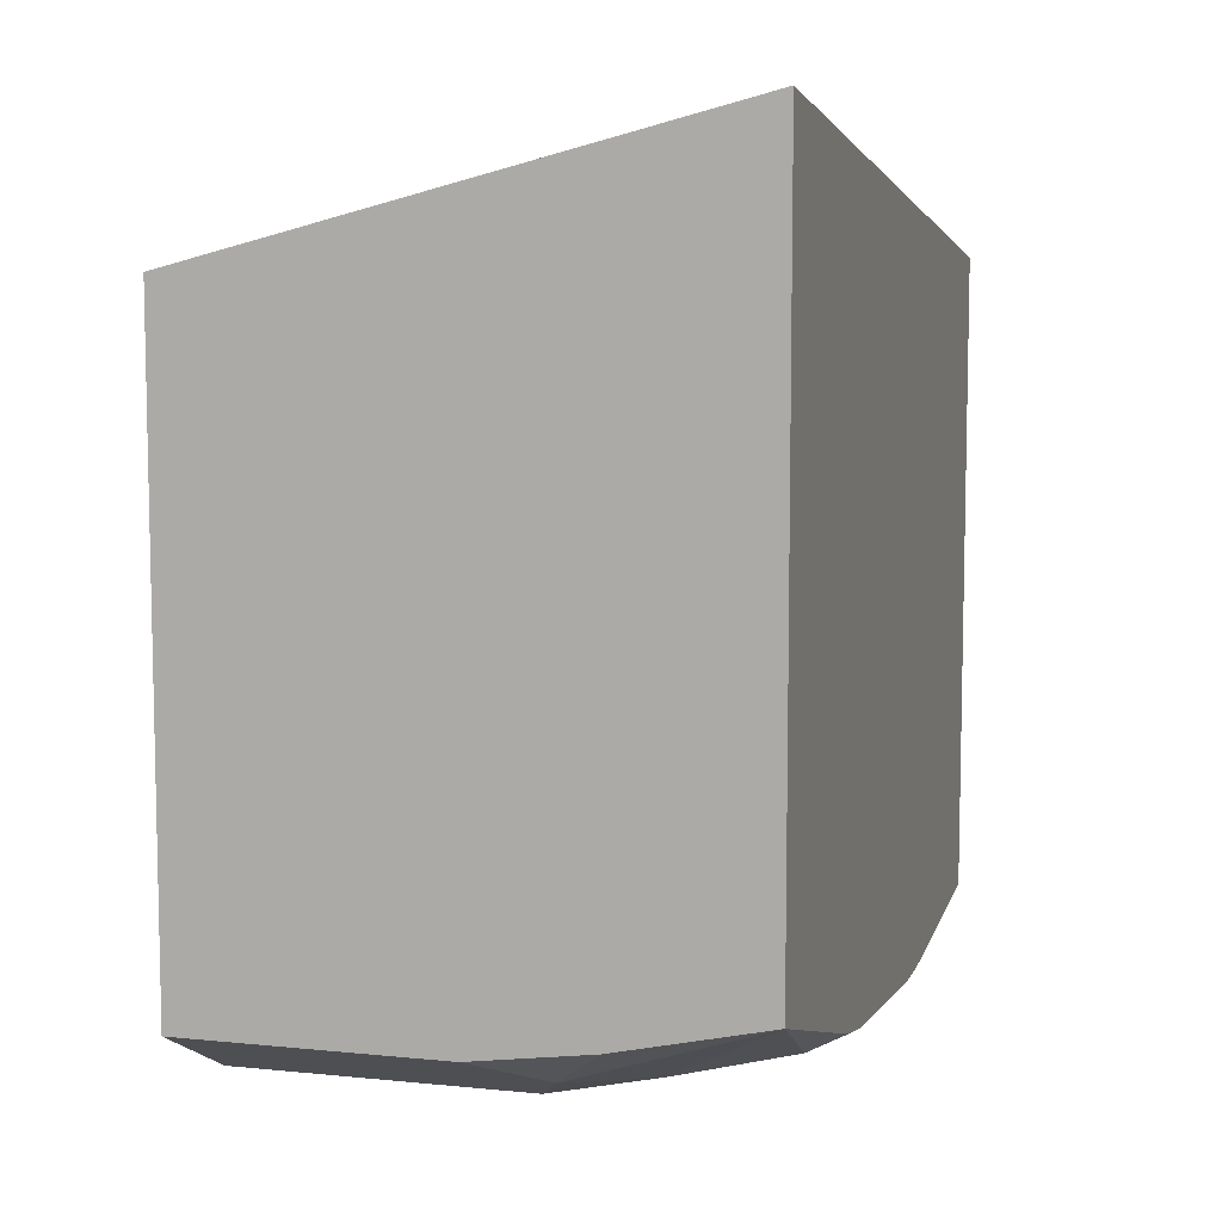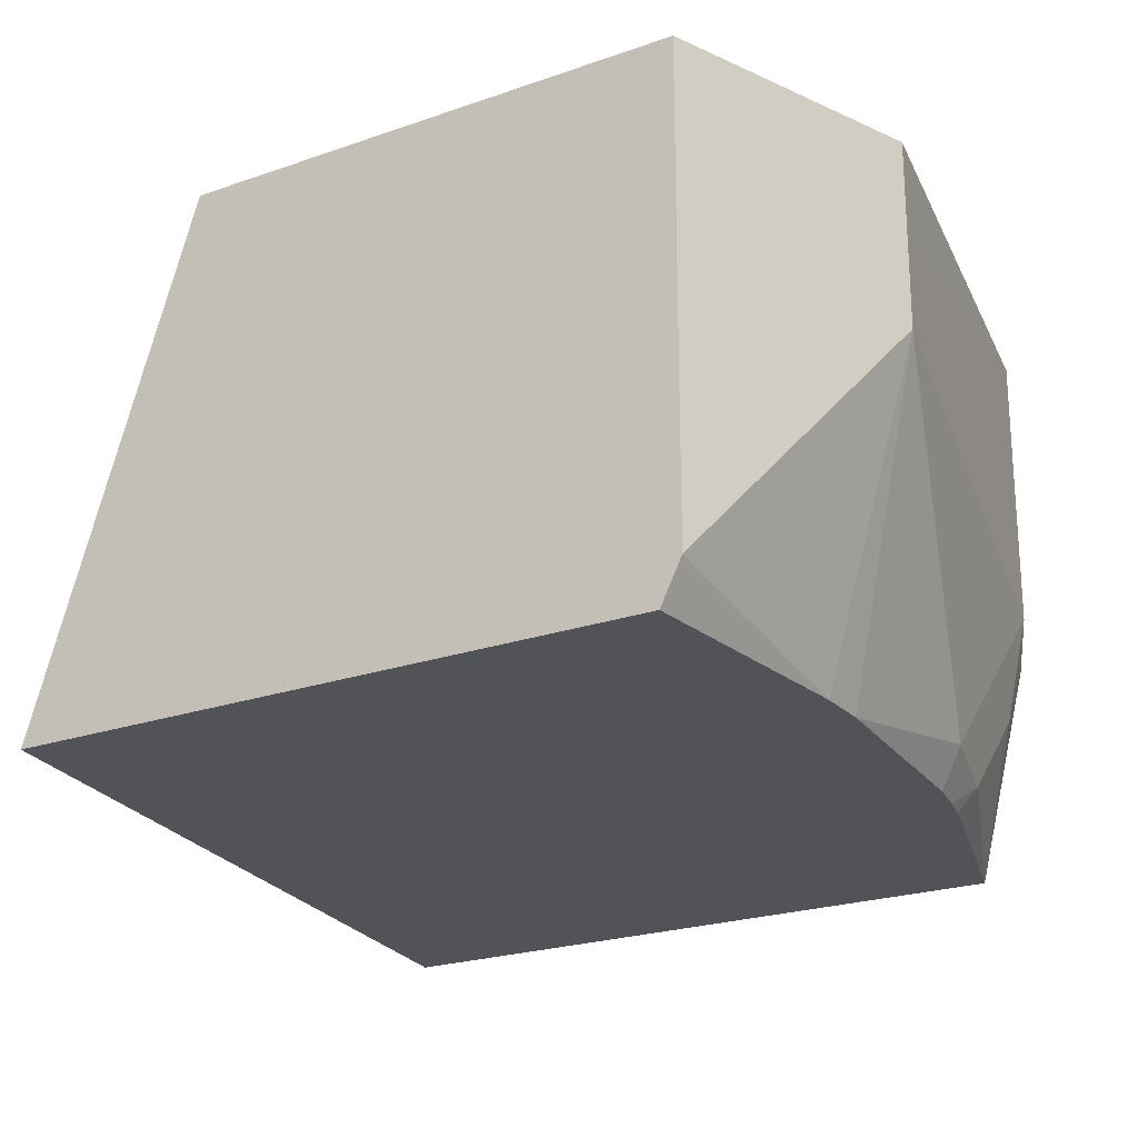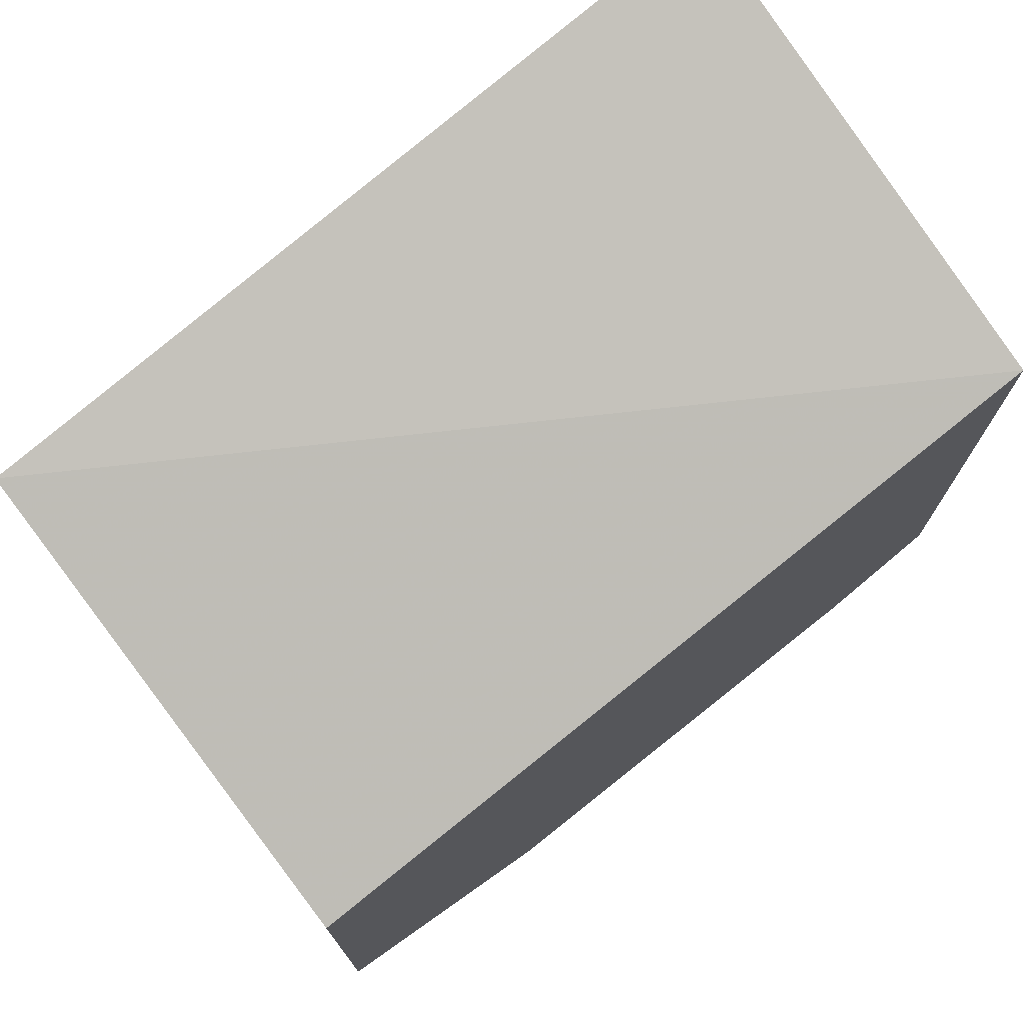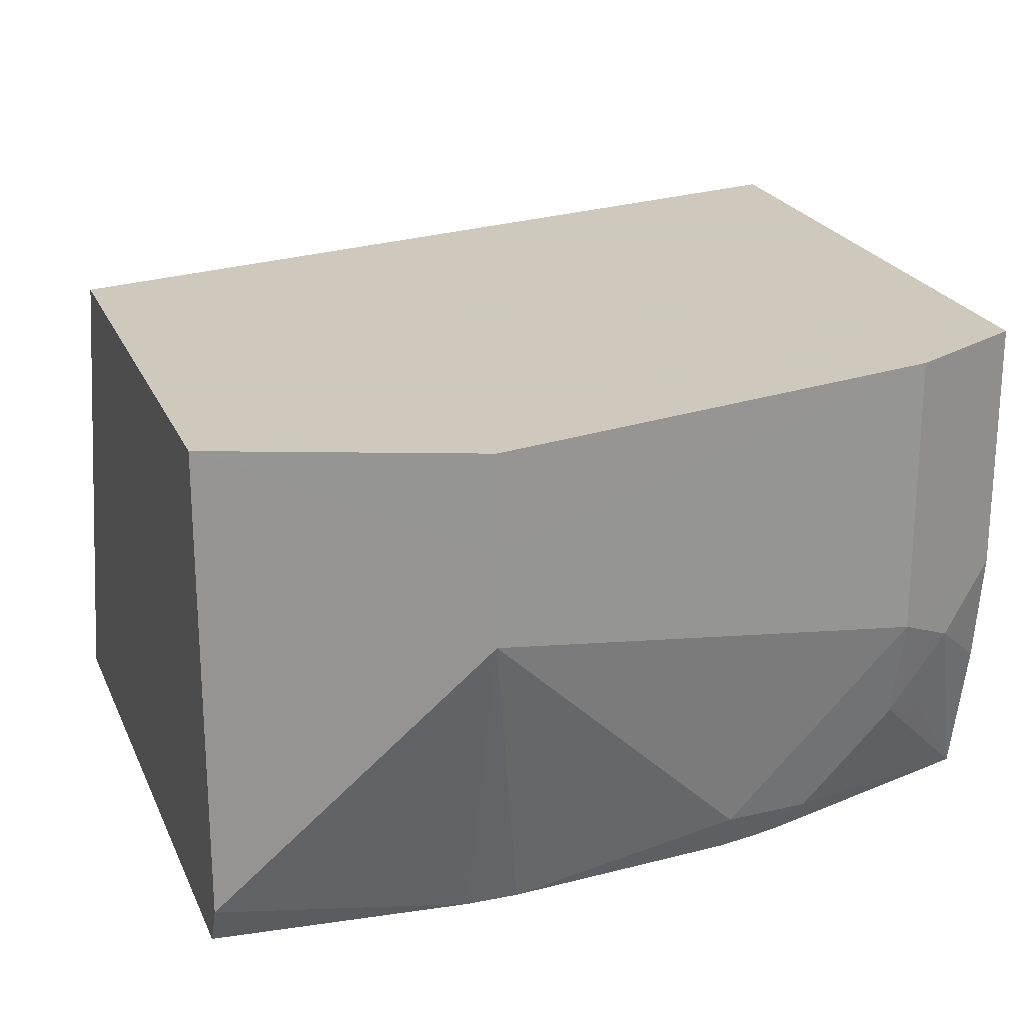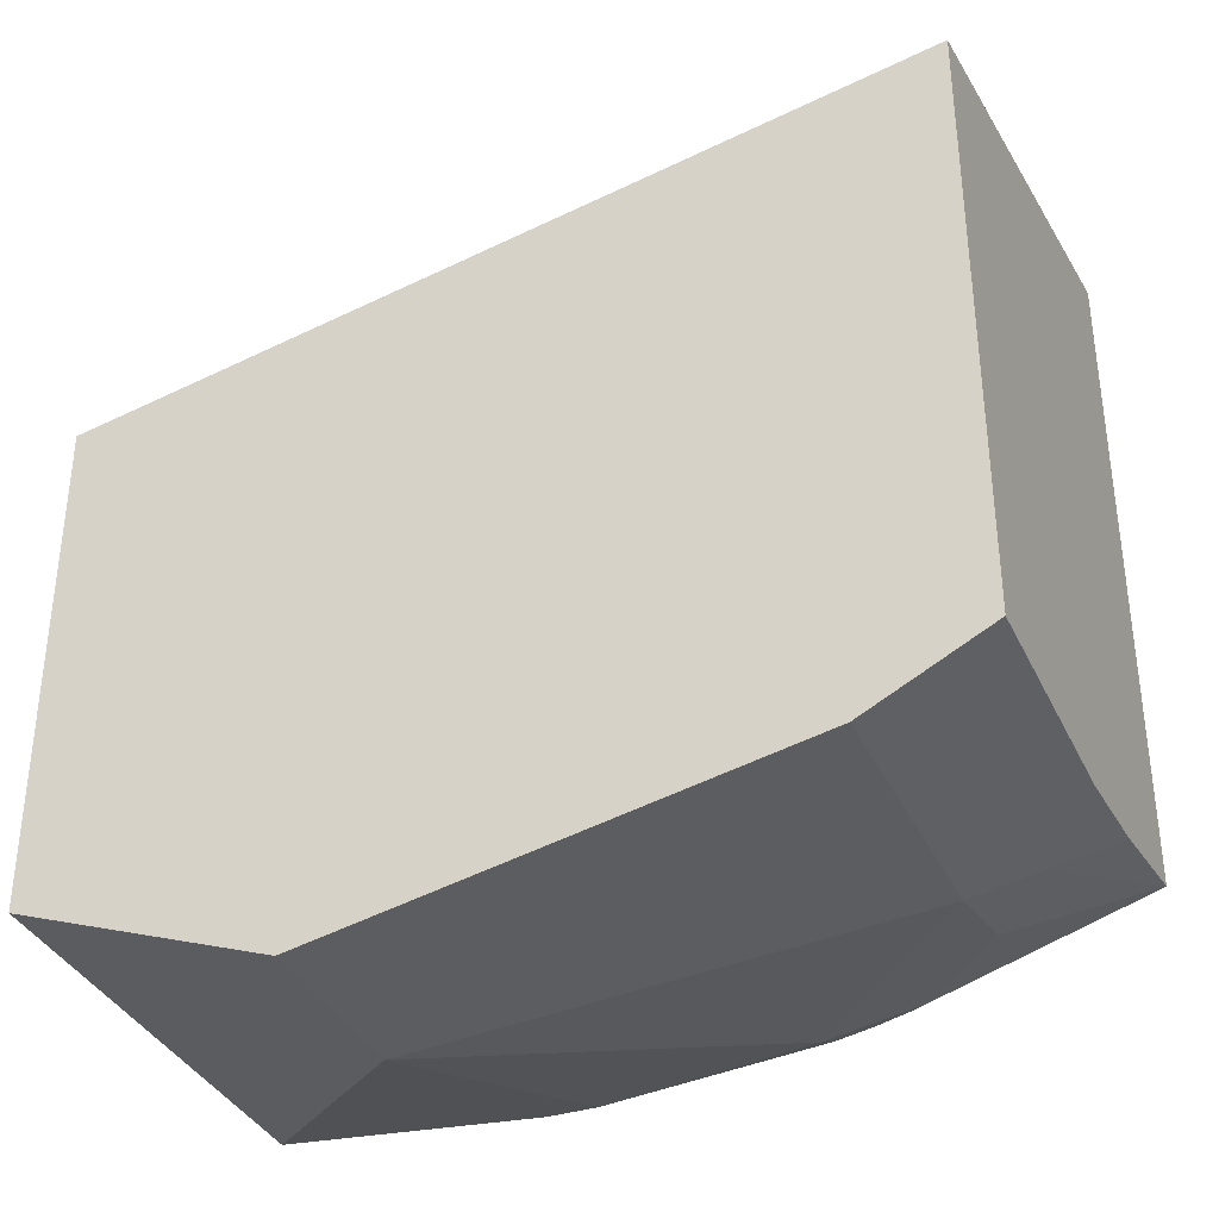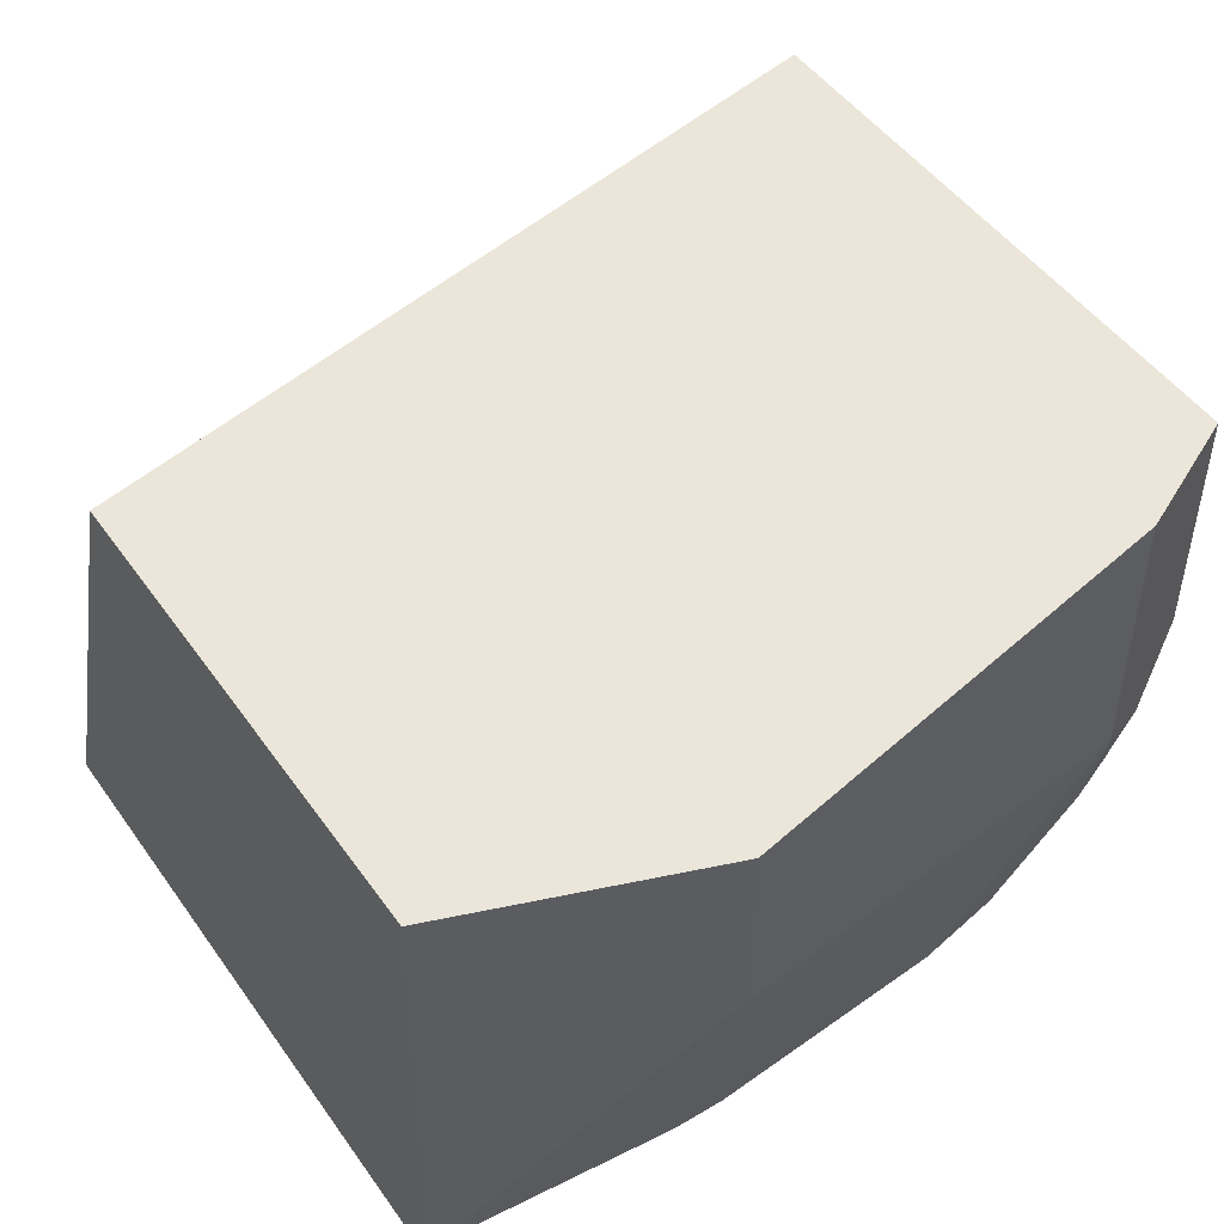
<metadata>
{"format":"obj","ext":"obj","renderer":"f3d","projection":"perspective","resolution":1024,"background":"white","views":[{"elev":8.4,"azim":105.8,"up":"+Y"},{"elev":-22.5,"azim":-58.8,"up":"+Z"},{"elev":74.4,"azim":-37.4,"up":"+Y"},{"elev":22.6,"azim":-19.1,"up":"+Z"},{"elev":-36.0,"azim":22.8,"up":"+Y"},{"elev":48.5,"azim":-33.7,"up":"+Z"}]}
</metadata>
<code>
v 0.2204 -0.4658 -0.2444
v 0.1745 -0.4887 -0.2444
v 0.2204 -0.4658 -0.3381
v 0.2204 -0.2389 -0.2444
v 2.034e-05 -0.5236 -0.2444
v 2.034e-05 -0.5236 -0.2793
v 0.1745 -0.4887 -0.3491
v 0.1978 -0.4771 -0.3607
v 0.2204 -0.4598 -0.381
v 0.2204 -0.188 -0.4345
v -0.09366 -0.2407 -0.4345
v -0.09366 -0.3023 -0.2444
v -0.09366 -0.4887 -0.2444
v 2.034e-05 -0.5236 -0.3142
v 0.1396 -0.4887 -0.384
v 0.1396 -0.48 -0.4233
v 0.1745 -0.48 -0.3884
v 0.192 -0.4713 -0.3927
v 0.2204 -0.4479 -0.4345
v 0.2204 -0.4487 -0.431
v 0.2204 -0.4538 -0.4079
v -0.09366 -0.4809 -0.4345
v -0.09366 -0.4887 -0.4189
v 2.034e-05 -0.4887 -0.4345
v 0.01933 -0.4887 -0.4345
v 0.1047 -0.4887 -0.4189
v 0.1189 -0.4783 -0.4345
v 0.1306 -0.4755 -0.4345
v 0.1047 -0.4809 -0.4345
f 11 23 13
f 11 22 23
f 10 22 11
f 10 24 22
f 10 25 24
f 10 27 29
f 10 28 27
f 8 21 9
f 8 20 21
f 11 13 12
f 10 29 25
f 14 23 24
f 8 19 20
f 14 25 26
f 14 26 15
f 15 26 16
f 16 27 28
f 16 28 19
f 16 19 17
f 16 26 27
f 17 19 18
f 22 24 23
f 25 29 26
f 26 29 27
f 14 24 25
f 8 18 19
f 10 19 28
f 7 17 8
f 1 2 7
f 1 7 3
f 1 3 9
f 1 9 21
f 1 21 20
f 1 20 19
f 1 10 4
f 1 4 12
f 1 12 13
f 1 13 5
f 1 5 2
f 2 5 6
f 1 19 10
f 2 14 7
f 2 6 14
f 7 16 17
f 7 15 16
f 7 14 15
f 6 23 14
f 6 13 23
f 8 17 18
f 5 13 6
f 4 11 12
f 4 10 11
f 3 8 9
f 3 7 8

</code>
